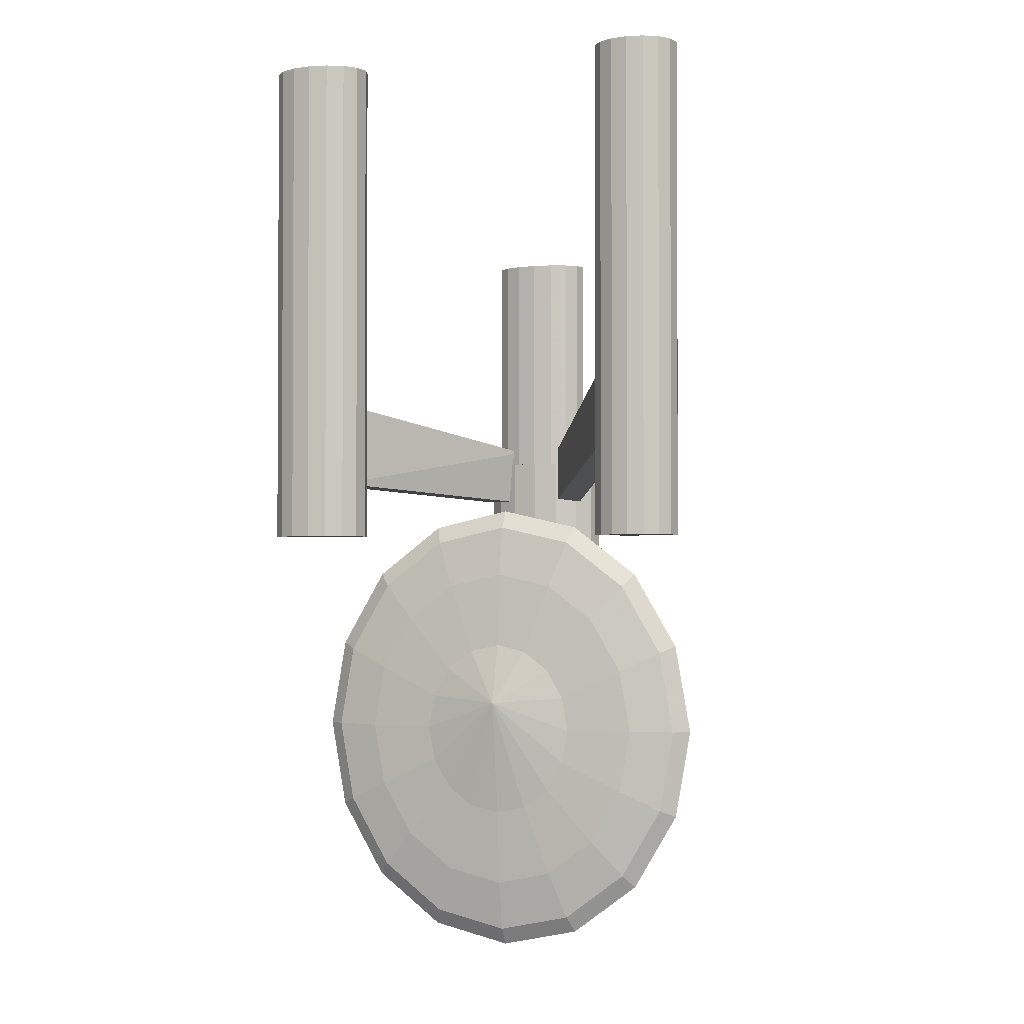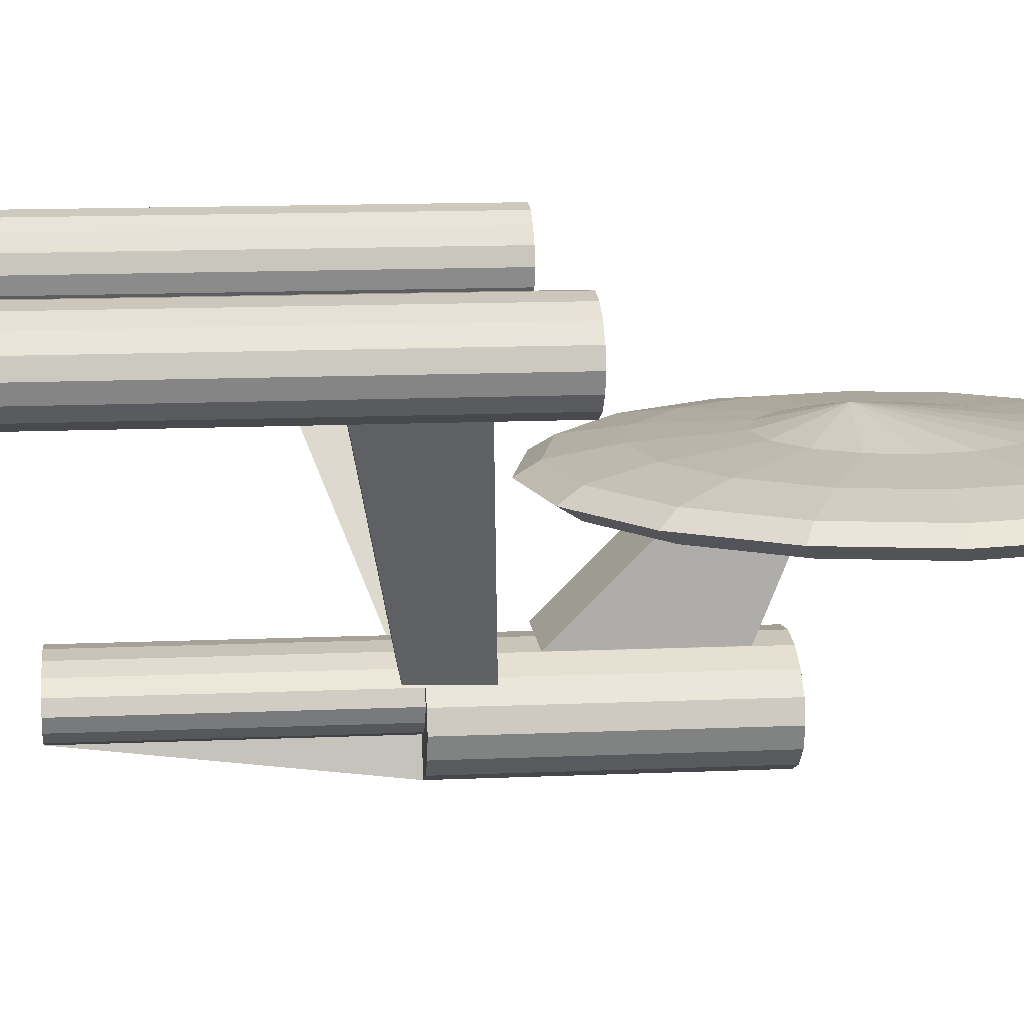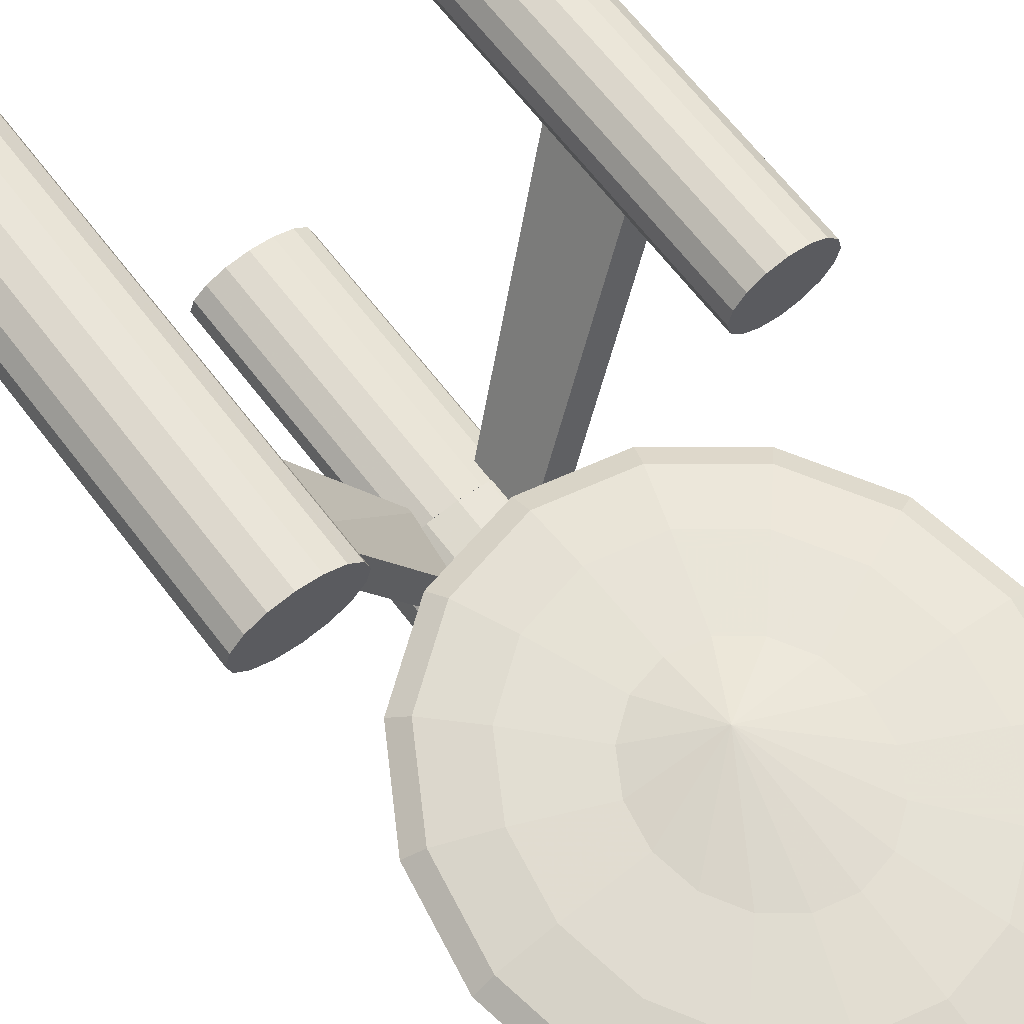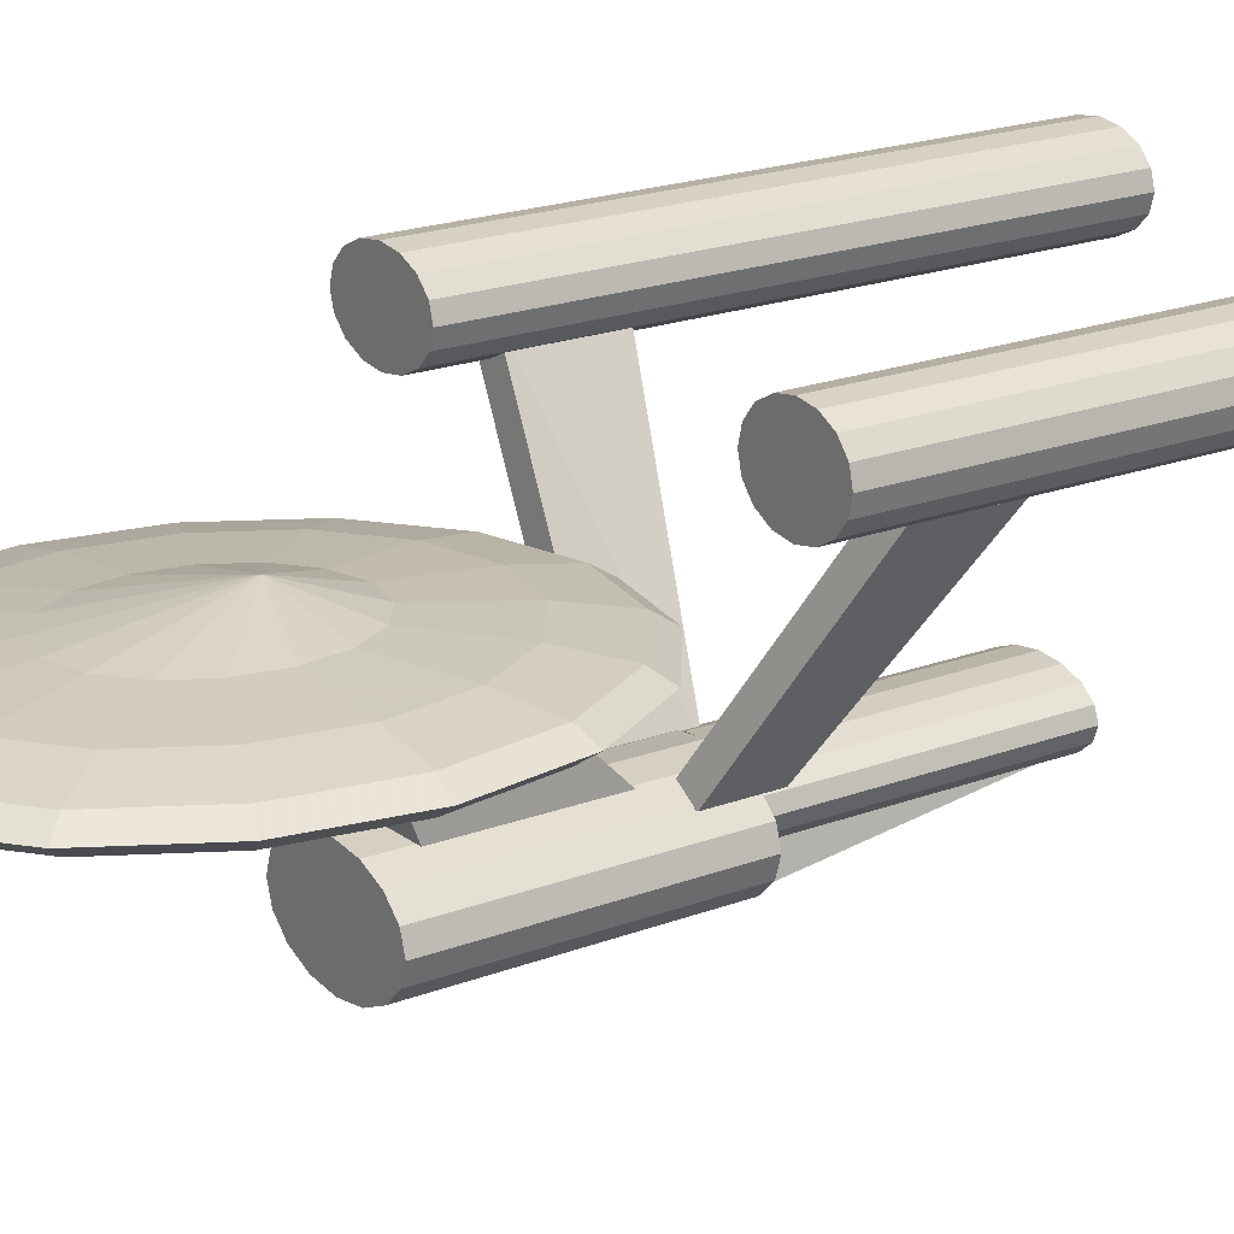
<metadata>
{"format":"obj","ext":"obj","renderer":"f3d","projection":"perspective","resolution":1024,"background":"white","views":[{"elev":-1.7,"azim":-160.8,"up":"+Z"},{"elev":13.1,"azim":84.2,"up":"+Y"},{"elev":64.6,"azim":142.8,"up":"+Y"},{"elev":19.5,"azim":-125.8,"up":"+Y"}]}
</metadata>
<code>
v 0.428 0.3129 0.5288
v 0.2697 0.09697 0.572
v 0.02829 0.3063 0.4712
v 0.4565 0.3455 0.975
v 0.05166 0.3533 0.4712
v 0.02829 0.3338 0.4712
v 0.3852 0.2946 0.975
v 0.4016 0.2868 0.975
v 0.3743 0.3063 0.975
v 0.3705 0.3201 0.975
v 0.4208 0.2841 0.975
v 0.3852 0.3455 0.4712
v 0.3079 0.08471 0.5576
v 0.4674 0.3063 0.975
v 0.4016 0.3533 0.4712
v 0.025 0.3201 0.4712
v 0.2023 0.09872 0.3273
v 0.2233 0.1081 0.3273
v 0.2481 0.1114 0.7879
v 0.3992 0.3129 0.5288
v 0.2674 0.1092 0.7879
v 0.2837 0.1029 0.7879
v 0.2947 0.09359 0.7879
v 0.2985 0.08258 0.7879
v 0.2947 0.07156 0.7879
v 0.2837 0.06222 0.7879
v 0.2674 0.05598 0.7879
v 0.2481 0.05379 0.7879
v 0.2288 0.05598 0.7879
v 0.2125 0.06222 0.7879
v 0.2288 0.05598 0.5576
v 0.2481 0.05379 0.5576
v 0.08471 0.3533 0.975
v 0.2674 0.05598 0.5576
v 0.2837 0.06222 0.5576
v 0.2947 0.07156 0.5576
v 0.2985 0.08258 0.5576
v 0.2947 0.09359 0.5576
v 0.2837 0.1029 0.5576
v 0.2674 0.1092 0.5576
v 0.2481 0.1114 0.5576
v 0.2288 0.1092 0.7879
v 0.2125 0.1029 0.7879
v 0.2016 0.09359 0.7879
v 0.1977 0.08258 0.7879
v 0.2125 0.06222 0.5576
v 0.2729 0.1081 0.5576
v 0.2125 0.1029 0.5576
v 0.2729 0.02829 0.5576
v 0.06818 0.3561 0.975
v 0.2233 0.02829 0.5576
v 0.2939 0.09872 0.5576
v 0.2729 0.1081 0.3273
v 0.2841 0.1114 0.4856
v 0.2233 0.1081 0.5576
v 0.1977 0.08258 0.5576
v 0.2481 0.025 0.5576
v 0.2481 0.1114 0.3273
v 0.2016 0.09359 0.5576
v 0.2939 0.09872 0.3273
v 0.3079 0.08471 0.3273
v 0.09872 0.3455 0.975
v 0.2121 0.1833 0.3273
v 0.2023 0.09872 0.5576
v 0.2121 0.1833 0.4136
v 0.2841 0.1833 0.3273
v 0.2841 0.1114 0.3561
v 0.1081 0.3338 0.975
v 0.1114 0.3201 0.975
v 0.4208 0.3561 0.975
v 0.4401 0.3533 0.975
v 0.2023 0.03765 0.3273
v 0.4674 0.3338 0.975
v 0.1883 0.05166 0.3273
v 0.4712 0.3201 0.975
v 0.1081 0.3063 0.975
v 0.09872 0.2946 0.975
v 0.08471 0.2868 0.975
v 0.1883 0.08471 0.5576
v 0.06818 0.2841 0.975
v 0.05166 0.2868 0.975
v 0.03765 0.2946 0.975
v 0.02829 0.3063 0.975
v 0.025 0.3201 0.975
v 0.02829 0.3338 0.975
v 0.03765 0.3455 0.975
v 0.05166 0.3533 0.975
v 0.05379 0.3417 0.5864
v 0.1833 0.06818 0.5576
v 0.2841 0.1833 0.4136
v 0.1118 0.2325 0.3268
v 0.2265 0.09697 0.5144
v 0.06818 0.3561 0.4712
v 0.4401 0.2868 0.975
v 0.1977 0.09697 0.5144
v 0.1977 0.09697 0.572
v 0.05379 0.3417 0.6727
v 0.2265 0.09697 0.572
v 0.05528 0.2121 0.3534
v 0.06996 0.2011 0.3465
v 0.4565 0.2946 0.975
v 0.1833 0.06818 0.3273
v 0.2729 0.02829 0.3273
v 0.08471 0.3533 0.4712
v 0.2481 0.2387 0.3534
v 0.1916 0.1855 0.1982
v 0.1916 0.2387 0.1982
v 0.2481 0.2011 0.04308
v 0.2481 0.2231 0.04308
v 0.3845 0.1918 0.1982
v 0.1743 0.2011 0.05978
v 0.3219 0.1855 0.2973
v 0.4409 0.2121 0.3534
v 0.1682 0.2121 0.04308
v 0.1118 0.1918 0.3268
v 0.4208 0.2841 0.4712
v 0.1916 0.1918 0.1073
v 0.3852 0.3455 0.975
v 0.4565 0.3455 0.4712
v 0.3852 0.2946 0.4712
v 0.4401 0.3533 0.4712
v 0.4401 0.2868 0.4712
v 0.3743 0.3063 0.4712
v 0.4208 0.3561 0.4712
v 0.4674 0.3063 0.4712
v 0.3743 0.3338 0.975
v 0.4016 0.2868 0.4712
v 0.3705 0.3201 0.4712
v 0.4016 0.3533 0.975
v 0.4565 0.2946 0.4712
v 0.4712 0.3201 0.4712
v 0.4674 0.3338 0.4712
v 0.1682 0.2121 0.4819
v 0.1118 0.1918 0.1982
v 0.1743 0.2011 0.4652
v 0.1916 0.1918 0.4177
v 0.1743 0.2387 0.2277
v 0.09872 0.3455 0.4712
v 0.2233 0.02829 0.3273
v 0.1081 0.3338 0.4712
v 0.3845 0.2325 0.3268
v 0.2481 0.2011 0.4819
v 0.2481 0.2231 0.4819
v 0.3845 0.1918 0.3268
v 0.2175 0.2387 0.1785
v 0.2481 0.2121 0.025
v 0.4263 0.2231 0.3465
v 0.1118 0.2325 0.1982
v 0.1916 0.2325 0.1073
v 0.06996 0.2231 0.3465
v 0.4263 0.2011 0.3465
v 0.2481 0.2325 0.09456
v 0.3219 0.2387 0.2973
v 0.1743 0.1855 0.2973
v 0.05528 0.2121 0.1716
v 0.4263 0.2011 0.1785
v 0.1883 0.05166 0.5576
v 0.3525 0.1918 0.1437
v 0.2016 0.07156 0.7879
v 0.2481 0.2387 0.1716
v 0.06996 0.2231 0.1785
v 0.1743 0.2387 0.2973
v 0.2481 0.1855 0.1716
v 0.03765 0.3455 0.4712
v 0.1118 0.2231 0.1073
v 0.1916 0.2387 0.3268
v 0.2481 0.1918 0.09456
v 0.1437 0.2325 0.1437
v 0.06996 0.2011 0.1785
v 0.1005 0.2325 0.2625
v 0.3079 0.05166 0.5576
v 0.1682 0.2387 0.2625
v 0.3046 0.2325 0.1073
v 0.328 0.2121 0.04308
v 0.1005 0.1918 0.2625
v 0.1114 0.3201 0.4712
v 0.1883 0.08471 0.3273
v 0.1682 0.1855 0.2625
v 0.03939 0.2121 0.2625
v 0.05528 0.2011 0.2625
v 0.3957 0.2121 0.4304
v 0.328 0.2387 0.2625
v 0.1743 0.2231 0.4652
v 0.2787 0.1855 0.1785
v 0.3957 0.2121 0.09456
v 0.4409 0.2121 0.1716
v 0.3129 0.06818 0.3273
v 0.2481 0.2325 0.4304
v 0.2175 0.1855 0.1785
v 0.1005 0.2121 0.4304
v 0.1916 0.1855 0.3268
v 0.1437 0.1918 0.1437
v 0.4263 0.2231 0.1785
v 0.2787 0.2387 0.1785
v 0.3219 0.2387 0.2277
v 0.1081 0.3063 0.4712
v 0.2481 0.025 0.3273
v 0.09872 0.2946 0.4712
v 0.3845 0.2011 0.1073
v 0.1743 0.1855 0.2277
v 0.1437 0.2325 0.3812
v 0.3957 0.2325 0.2625
v 0.1916 0.2325 0.4177
v 0.3046 0.2387 0.1982
v 0.2939 0.03765 0.5576
v 0.2481 0.2553 0.2913
v 0.3129 0.06818 0.5576
v 0.1743 0.2231 0.05978
v 0.1437 0.1918 0.3812
v 0.2175 0.1855 0.3465
v 0.08471 0.2868 0.4712
v 0.2481 0.1918 0.4304
v 0.2481 0.1545 0.2625
v 0.3079 0.05166 0.3273
v 0.1118 0.2231 0.4177
v 0.4409 0.2231 0.2625
v 0.3046 0.1855 0.3268
v 0.05528 0.2231 0.2625
v 0.3525 0.2325 0.1437
v 0.3525 0.2325 0.3812
v 0.08258 0.3417 0.5864
v 0.2939 0.03765 0.3273
v 0.3845 0.2011 0.4177
v 0.3845 0.2231 0.4177
v 0.3046 0.2387 0.3268
v 0.3525 0.1918 0.3812
v 0.328 0.1855 0.2625
v 0.4568 0.2121 0.2625
v 0.3219 0.2231 0.05978
v 0.1005 0.2121 0.09456
v 0.3046 0.1855 0.1982
v 0.2481 0.1855 0.3534
v 0.3046 0.1918 0.1073
v 0.2175 0.2387 0.3465
v 0.3845 0.2231 0.1073
v 0.3957 0.1918 0.2625
v 0.3219 0.2011 0.05978
v 0.3219 0.1855 0.2277
v 0.2787 0.2387 0.3465
v 0.3046 0.2325 0.4177
v 0.3219 0.2231 0.4652
v 0.328 0.2121 0.4819
v 0.3219 0.2011 0.4652
v 0.3046 0.1918 0.4177
v 0.2787 0.1855 0.3465
v 0.1118 0.2011 0.4177
v 0.3845 0.2325 0.1982
v 0.4409 0.2011 0.2625
v 0.2481 0.2121 0.5
v 0.1118 0.2011 0.1073
v 0.08258 0.3417 0.6727
v 0.06818 0.2841 0.4712
v 0.05166 0.2868 0.4712
v 0.03765 0.2946 0.4712
v 0.2121 0.1114 0.3561
v 0.2121 0.1114 0.4856
v 0.2016 0.07156 0.5576
v 0.2288 0.1092 0.5576
v 0.2023 0.03765 0.5576
v 0.3743 0.3338 0.4712
v 0.2985 0.09697 0.572
v 0.428 0.3129 0.6152
v 0.3057 0.09697 0.5144
v 0.3992 0.3129 0.6152
v 0.2769 0.09697 0.5144
f 2 264 261
f 2 20 264
f 2 261 265
f 264 1 262
f 265 263 20
f 261 1 263
f 124 71 70
f 121 4 71
f 119 73 4
f 132 75 73
f 131 14 75
f 125 101 14
f 130 94 101
f 122 11 94
f 116 8 11
f 127 7 8
f 120 9 7
f 123 10 9
f 128 126 10
f 260 118 126
f 12 129 118
f 15 70 129
f 127 122 124
f 101 11 129
f 93 33 50
f 104 62 33
f 138 68 62
f 140 69 68
f 176 76 69
f 196 77 76
f 198 78 77
f 211 80 78
f 252 81 80
f 253 82 81
f 254 83 82
f 3 84 83
f 16 85 84
f 6 86 85
f 164 87 86
f 5 50 87
f 253 211 93
f 77 80 87
f 49 27 34
f 139 51 31
f 27 28 51
f 41 21 19
f 40 22 21
f 39 23 22
f 38 24 23
f 37 25 24
f 36 26 25
f 35 27 26
f 34 28 27
f 32 29 28
f 31 30 29
f 46 159 30
f 257 45 159
f 56 44 45
f 59 43 44
f 48 42 43
f 258 19 42
f 31 34 41
f 26 28 42
f 58 47 41
f 53 52 47
f 60 13 52
f 61 207 13
f 187 171 207
f 214 205 171
f 222 49 205
f 103 57 49
f 197 51 57
f 139 259 51
f 72 157 259
f 74 89 157
f 102 79 89
f 177 64 79
f 17 55 64
f 18 41 55
f 139 103 58
f 205 57 55
f 256 90 54
f 256 255 65
f 256 67 255
f 65 66 90
f 255 66 63
f 54 90 67
f 236 112 144
f 248 144 151
f 228 151 113
f 216 228 147
f 202 216 141
f 182 202 153
f 213 112 227
f 206 182 153
f 144 217 226
f 151 226 223
f 113 223 181
f 147 113 224
f 141 147 220
f 153 141 225
f 213 217 112
f 206 153 225
f 226 245 244
f 223 244 243
f 181 243 242
f 224 181 241
f 220 224 240
f 225 220 239
f 213 245 217
f 206 225 239
f 244 232 212
f 243 212 142
f 242 142 249
f 241 242 143
f 240 241 188
f 239 240 105
f 213 232 245
f 206 239 105
f 212 232 136
f 142 212 135
f 249 142 133
f 143 133 183
f 188 183 203
f 105 203 234
f 213 210 232
f 206 105 234
f 136 210 209
f 135 136 246
f 133 135 190
f 183 190 215
f 203 215 201
f 234 201 166
f 213 191 210
f 206 234 166
f 209 191 115
f 246 209 100
f 190 246 99
f 215 99 150
f 201 150 91
f 166 91 162
f 213 154 191
f 206 166 162
f 115 154 175
f 100 115 180
f 99 100 179
f 150 179 218
f 91 218 170
f 162 170 172
f 213 178 154
f 206 162 172
f 175 200 134
f 180 134 169
f 179 169 155
f 218 179 161
f 170 218 148
f 172 170 137
f 213 200 178
f 206 172 137
f 134 106 192
f 169 192 250
f 155 250 230
f 161 155 165
f 148 161 168
f 137 148 107
f 213 106 200
f 206 137 107
f 192 189 117
f 250 117 111
f 230 111 114
f 165 230 208
f 168 165 149
f 107 168 145
f 213 189 106
f 206 107 145
f 117 163 167
f 111 167 108
f 114 108 146
f 208 114 109
f 149 208 152
f 145 149 160
f 213 163 189
f 206 145 160
f 167 163 233
f 108 167 237
f 146 108 174
f 109 174 229
f 152 229 173
f 160 173 194
f 213 184 163
f 206 160 194
f 233 184 158
f 237 233 199
f 174 237 185
f 229 185 235
f 173 235 219
f 194 219 204
f 213 231 184
f 206 194 204
f 158 231 110
f 199 158 156
f 185 199 186
f 235 186 193
f 219 193 247
f 204 247 195
f 213 238 231
f 206 204 195
f 110 238 236
f 156 110 248
f 186 156 228
f 193 228 216
f 247 216 202
f 195 202 182
f 213 227 238
f 206 195 182
f 98 221 92
f 95 221 88
f 97 221 251
f 96 92 95
f 96 88 97
f 96 251 98
f 261 264 262
f 20 2 265
f 265 261 263
f 1 264 20
f 20 263 1
f 1 261 262
f 71 124 121
f 4 121 119
f 73 119 132
f 75 132 131
f 14 131 125
f 101 125 130
f 94 130 122
f 11 122 116
f 8 116 127
f 7 127 120
f 9 120 123
f 10 123 128
f 126 128 260
f 118 260 12
f 129 12 15
f 70 15 124
f 260 15 12
f 120 128 123
f 122 127 116
f 131 130 125
f 121 132 119
f 260 124 15
f 127 128 120
f 131 122 130
f 124 132 121
f 127 260 128
f 132 122 131
f 127 124 260
f 124 122 132
f 4 70 71
f 14 73 75
f 11 101 94
f 9 8 7
f 118 10 126
f 4 129 70
f 101 73 14
f 9 11 8
f 129 10 118
f 101 4 73
f 10 11 9
f 101 129 4
f 129 11 10
f 33 93 104
f 62 104 138
f 68 138 140
f 69 140 176
f 76 176 196
f 77 196 198
f 78 198 211
f 80 211 252
f 81 252 253
f 82 253 254
f 83 254 3
f 84 3 16
f 85 16 6
f 86 6 164
f 87 164 5
f 50 5 93
f 6 5 164
f 254 16 3
f 211 253 252
f 176 198 196
f 104 140 138
f 6 93 5
f 253 16 254
f 176 211 198
f 93 140 104
f 253 6 16
f 140 211 176
f 253 93 6
f 93 211 140
f 62 50 33
f 76 68 69
f 80 77 78
f 83 81 82
f 86 84 85
f 62 87 50
f 77 68 76
f 83 80 81
f 87 84 86
f 77 62 68
f 84 80 83
f 77 87 62
f 87 80 84
f 27 49 103
f 31 51 29
f 51 28 57
f 27 49 29
f 27 51 49
f 21 41 40
f 22 40 39
f 23 39 38
f 24 38 37
f 25 37 36
f 26 36 35
f 27 35 34
f 28 34 32
f 29 32 31
f 30 31 46
f 159 46 257
f 45 257 56
f 44 56 59
f 43 59 48
f 42 48 258
f 19 258 41
f 59 258 48
f 46 56 257
f 34 31 32
f 37 35 36
f 40 38 39
f 59 41 258
f 31 56 46
f 37 34 35
f 41 38 40
f 31 59 56
f 38 34 37
f 31 41 59
f 41 34 38
f 22 19 21
f 25 23 24
f 28 26 27
f 159 29 30
f 43 45 44
f 22 42 19
f 26 23 25
f 159 28 29
f 42 45 43
f 26 22 23
f 45 28 159
f 26 42 22
f 42 28 45
f 47 58 53
f 52 53 60
f 13 60 61
f 207 61 187
f 171 187 214
f 205 214 222
f 49 222 103
f 57 103 197
f 51 197 139
f 259 139 72
f 157 72 74
f 89 74 102
f 79 102 177
f 64 177 17
f 55 17 18
f 41 18 58
f 177 18 17
f 72 102 74
f 103 139 197
f 187 222 214
f 53 61 60
f 177 58 18
f 139 102 72
f 187 103 222
f 58 61 53
f 139 177 102
f 61 103 187
f 139 58 177
f 58 103 61
f 52 41 47
f 171 13 207
f 57 205 49
f 157 51 259
f 64 89 79
f 52 55 41
f 205 13 171
f 157 57 51
f 55 89 64
f 205 52 13
f 89 57 157
f 205 55 52
f 55 57 89
f 90 256 65
f 65 255 63
f 67 256 54
f 66 65 63
f 66 255 67
f 67 90 66
f 112 236 227
f 144 248 236
f 151 228 248
f 147 228 113
f 141 216 147
f 153 202 141
f 217 144 112
f 226 151 144
f 223 113 151
f 224 113 181
f 220 147 224
f 225 141 220
f 245 226 217
f 244 223 226
f 243 181 223
f 241 181 242
f 240 224 241
f 239 220 240
f 232 244 245
f 212 243 244
f 142 242 243
f 143 242 249
f 188 241 143
f 105 240 188
f 136 232 210
f 135 212 136
f 133 142 135
f 133 143 249
f 183 188 143
f 203 105 188
f 209 210 191
f 246 136 209
f 190 135 246
f 190 183 133
f 215 203 183
f 201 234 203
f 115 191 154
f 100 209 115
f 99 246 100
f 99 215 190
f 150 201 215
f 91 166 201
f 175 154 178
f 180 115 175
f 179 100 180
f 179 150 99
f 218 91 150
f 170 162 91
f 200 175 178
f 134 180 175
f 169 179 180
f 161 179 155
f 148 218 161
f 137 170 148
f 106 134 200
f 192 169 134
f 250 155 169
f 165 155 230
f 168 161 165
f 107 148 168
f 189 192 106
f 117 250 192
f 111 230 250
f 208 230 114
f 149 165 208
f 145 168 149
f 163 117 189
f 167 111 117
f 108 114 111
f 109 114 146
f 152 208 109
f 160 149 152
f 233 163 184
f 237 167 233
f 174 108 237
f 174 109 146
f 229 152 109
f 173 160 152
f 158 184 231
f 199 233 158
f 185 237 199
f 185 229 174
f 235 173 229
f 219 194 173
f 110 231 238
f 156 158 110
f 186 199 156
f 186 235 185
f 193 219 235
f 247 204 219
f 236 238 227
f 248 110 236
f 228 156 248
f 228 193 186
f 216 247 193
f 202 195 247
f 221 98 251
f 221 95 92
f 221 97 88
f 92 96 98
f 88 96 95
f 251 96 97

</code>
